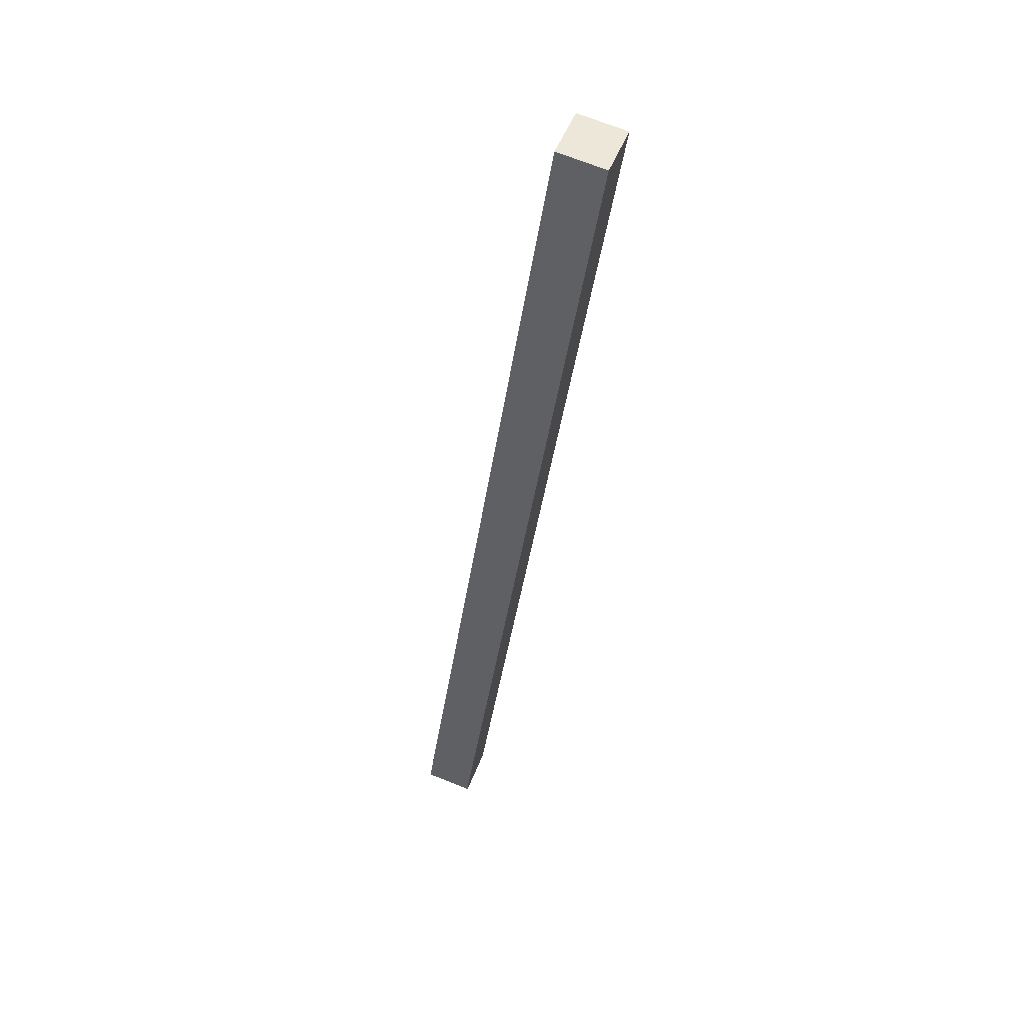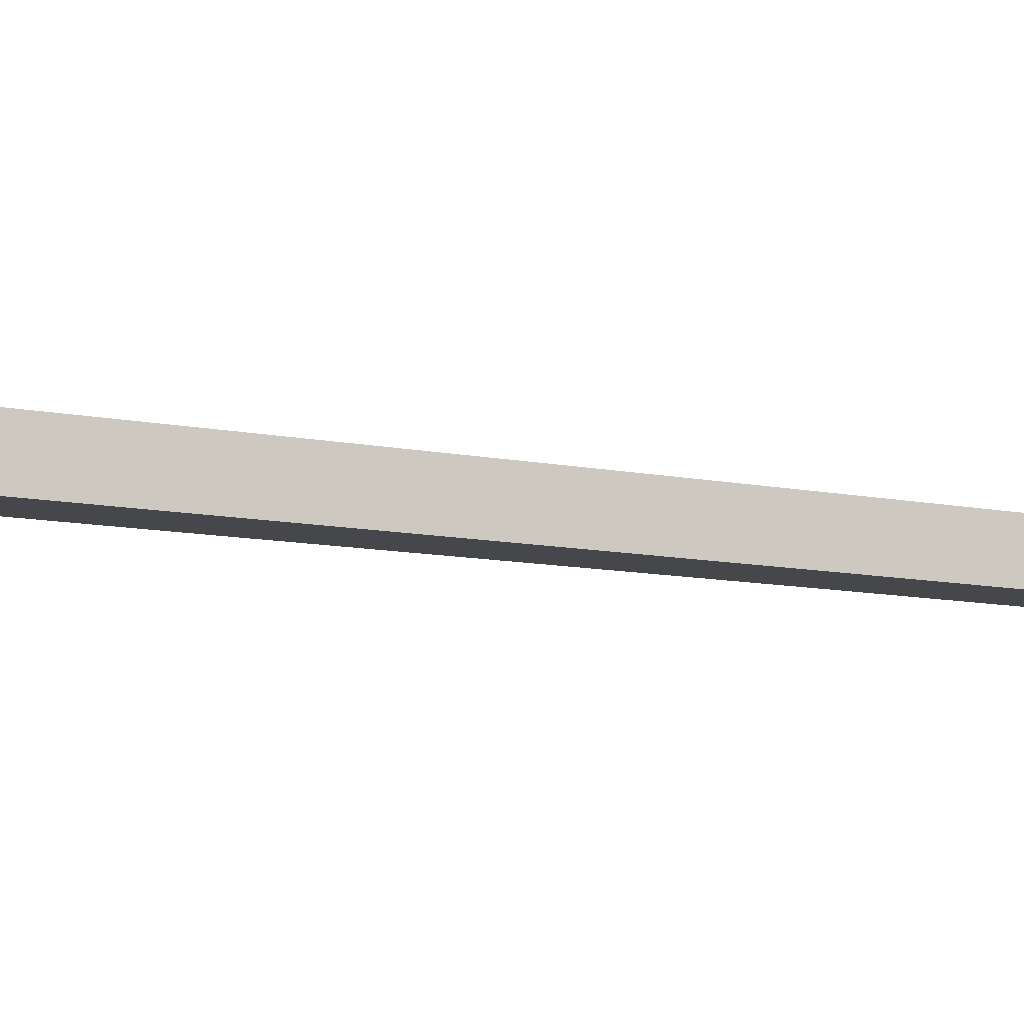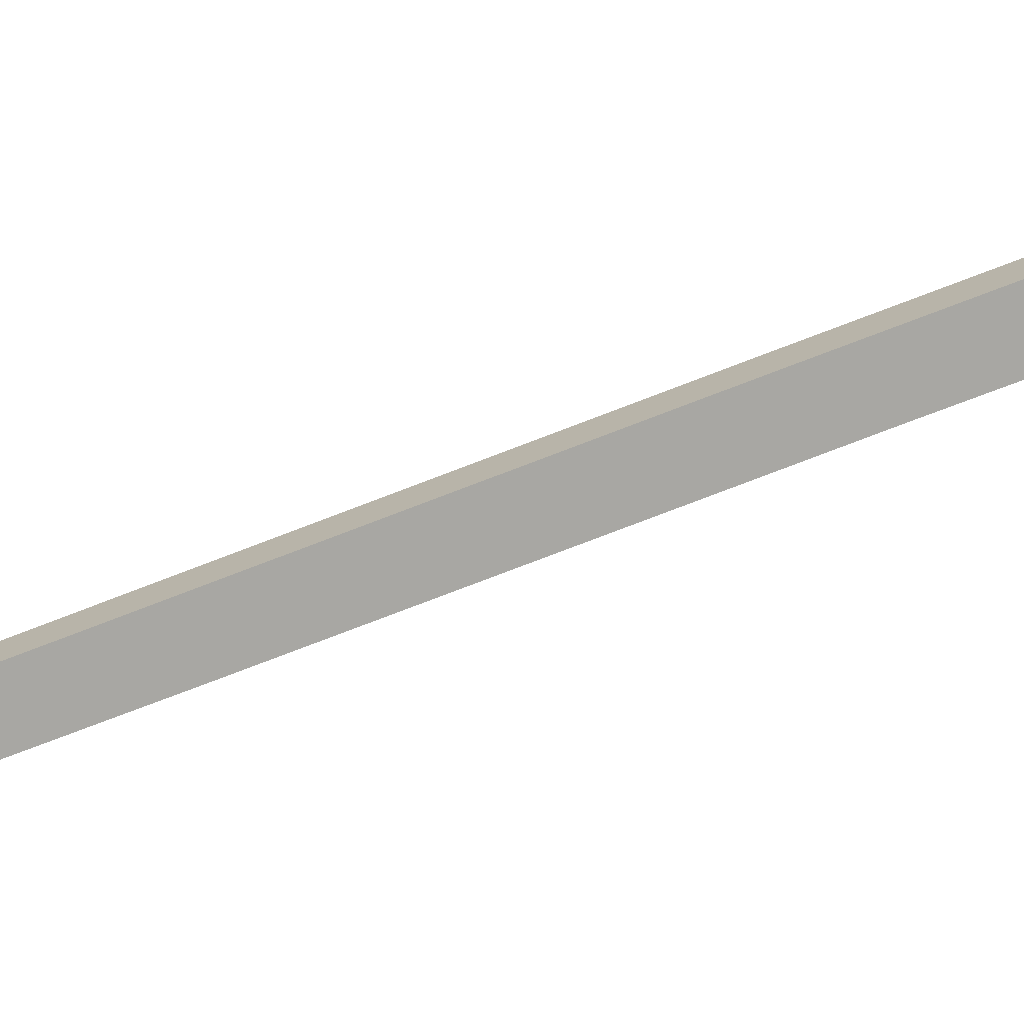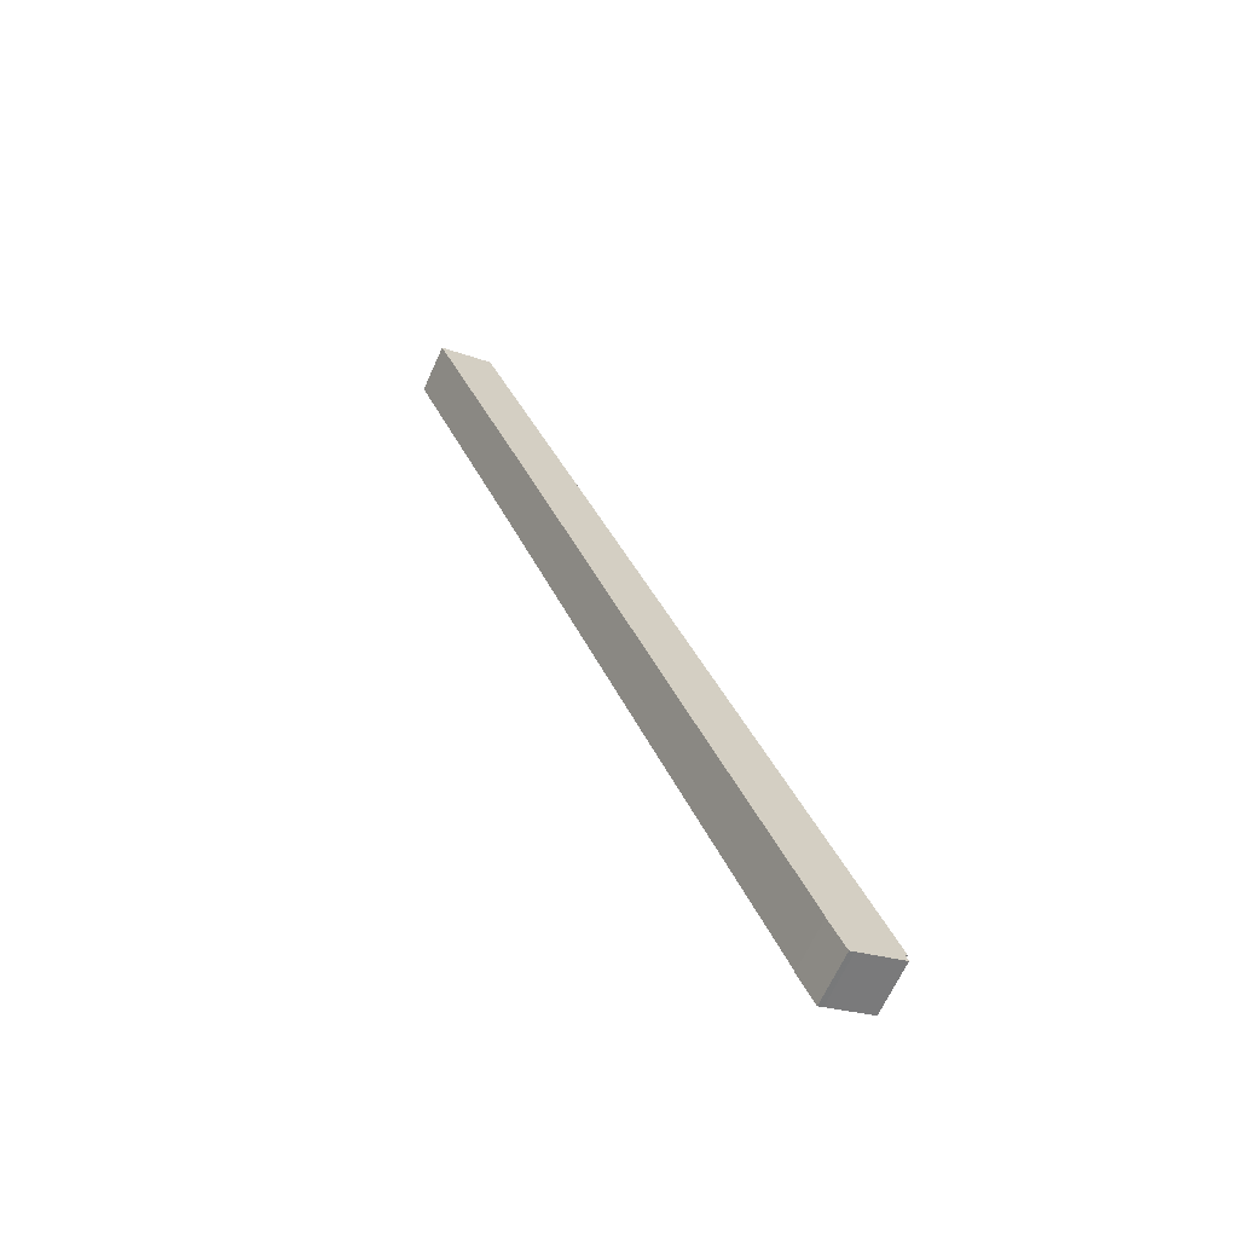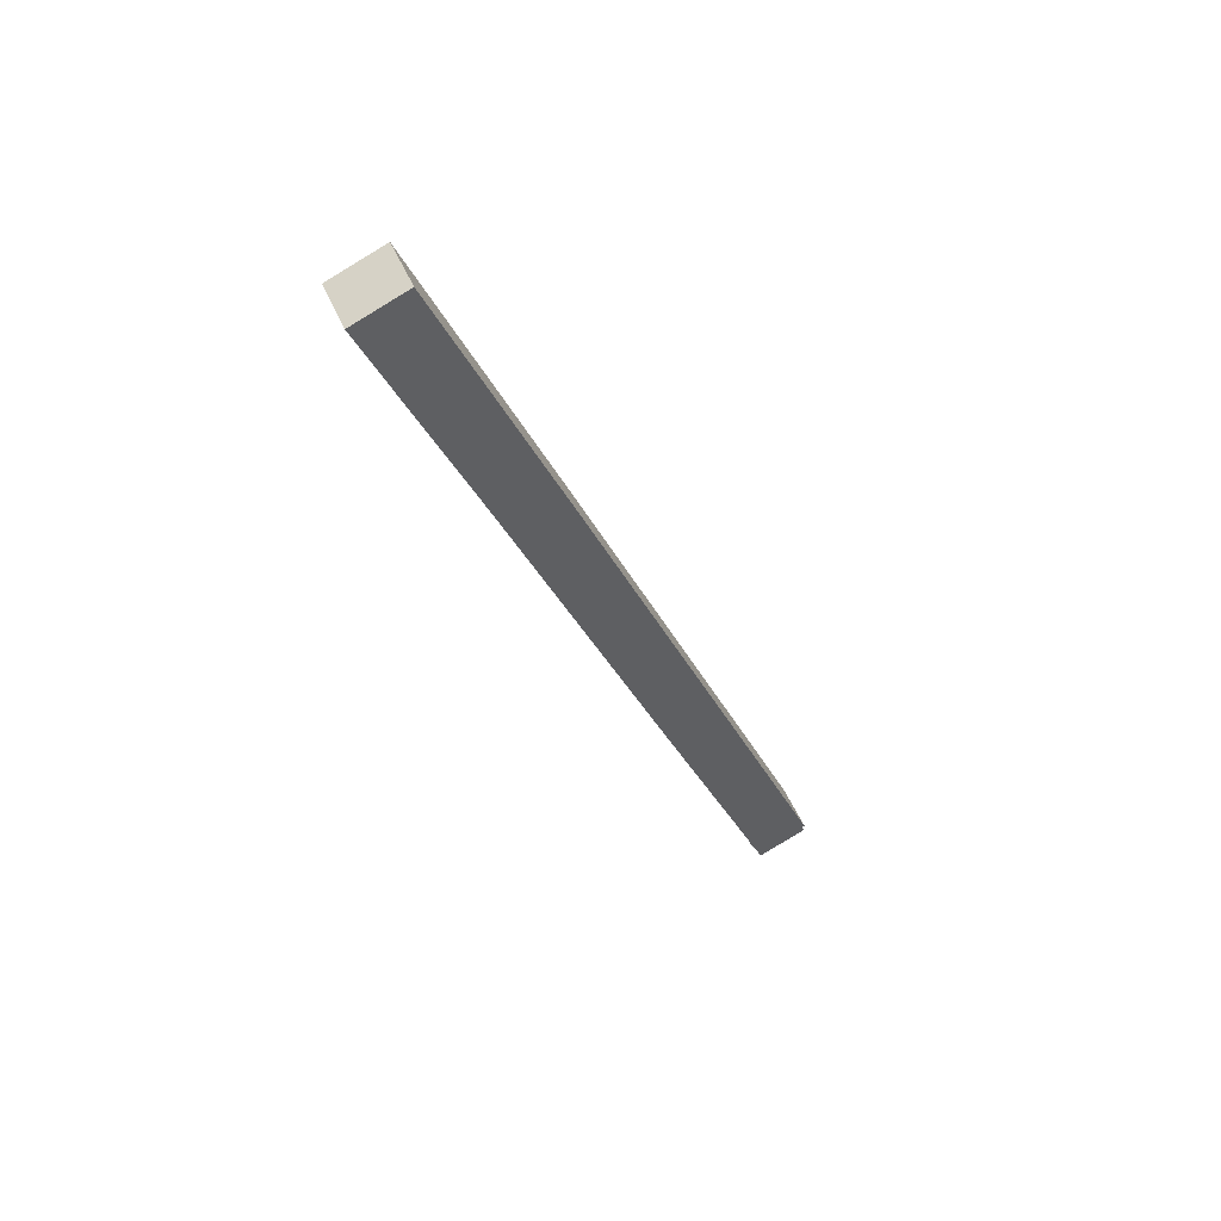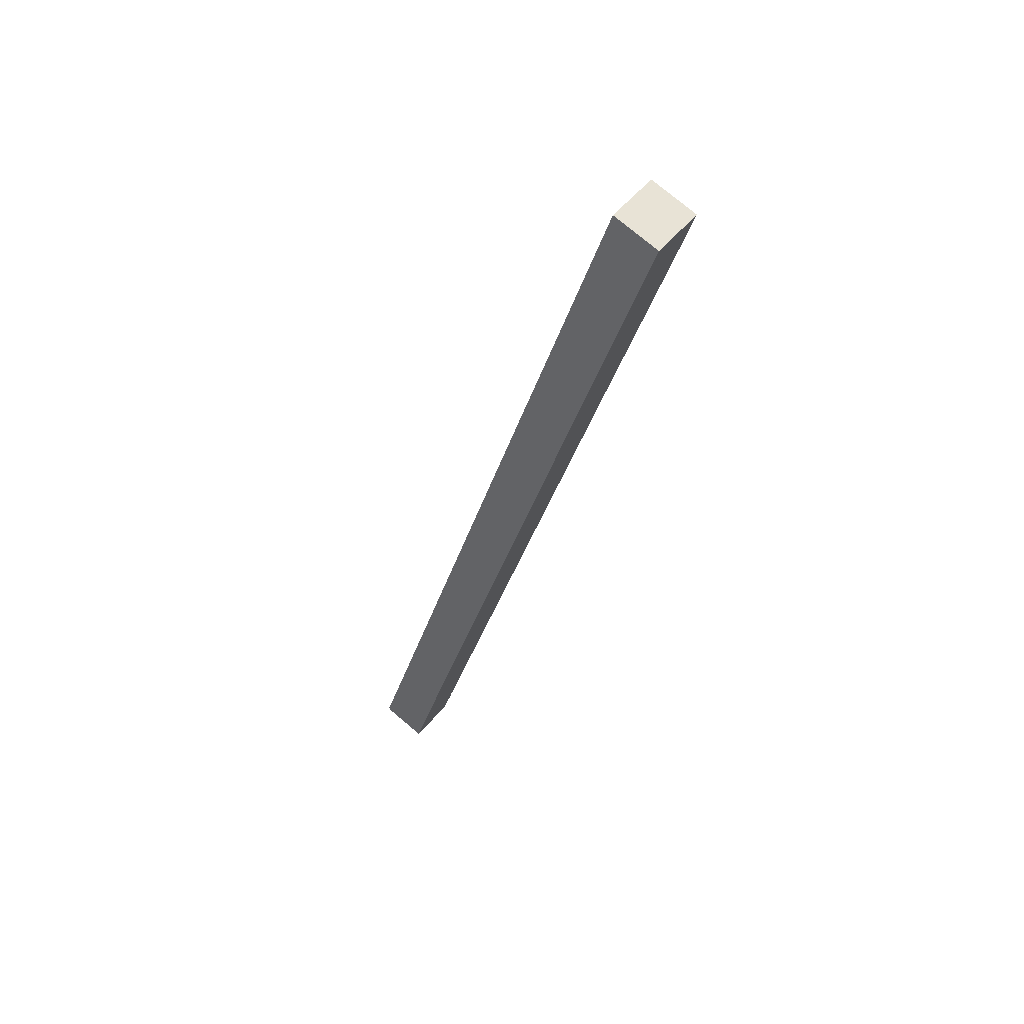
<metadata>
{"format":"obj","ext":"obj","renderer":"f3d","projection":"perspective","resolution":1024,"background":"white","views":[{"elev":71.0,"azim":-68.4,"up":"+Z"},{"elev":-10.8,"azim":-95.3,"up":"+Y"},{"elev":-74.4,"azim":-47.1,"up":"+Y"},{"elev":-67.0,"azim":155.5,"up":"+Z"},{"elev":52.3,"azim":156.7,"up":"+Z"},{"elev":76.5,"azim":-50.0,"up":"+Z"}]}
</metadata>
<code>
v  5.625 5.626 -2.261
v  7.253 5.626 1.72
v  7.312 5.626 1.695
v  0 5.626 3.445e-16
v  0.294 5.626 0.812
v  2.778 5.626 -1.107
v  37.05 5.626 76.47
v  42.47 5.626 107.2
v  48.52 5.626 104.9
v  28.44 5.626 72.29
v  18.45 5.626 29.64
v  0.005 5.626 0.919
v  5.054 5.626 -2.014
v  2.868 5.626 -1.143
v  7.312 -1.038e-16 1.695
v  5.625 1.384e-16 -2.261
v  5.054 1.233e-16 -2.014
v  2.778 6.778e-17 -1.107
v  0 0 0
v  2.868 6.999e-17 -1.143
v  0.294 -4.972e-17 0.812
v  0.005 -5.627e-17 0.919
v  28.44 -4.427e-15 72.29
v  42.47 -6.564e-15 107.2
v  48.52 -6.421e-15 104.9
v  37.05 -4.682e-15 76.47
v  18.45 -1.815e-15 29.64
v  7.253 -1.053e-16 1.72
g defaultobject
f 1 2 3
f 4 5 6
f 7 8 9
f 8 7 10
f 10 7 11
f 10 11 12
f 12 11 2
f 12 2 5
f 5 2 1
f 5 1 13
f 5 13 14
f 5 14 6
f 15 1 3
f 1 15 16
f 16 13 1
f 13 16 17
f 17 14 13
f 14 17 6
f 6 17 4
f 4 17 18
f 4 18 19
f 18 17 20
f 21 12 5
f 12 21 22
f 19 5 4
f 5 19 21
f 22 10 12
f 10 22 23
f 10 23 8
f 8 23 24
f 24 9 8
f 9 24 25
f 25 7 9
f 7 25 26
f 7 26 11
f 11 26 27
f 11 27 2
f 2 27 28
f 28 3 2
f 3 28 15
f 23 25 24
f 25 23 26
f 26 23 27
f 27 23 22
f 27 22 28
f 28 22 15
f 15 22 21
f 15 21 16
f 16 21 17
f 17 21 18
f 18 21 19
f 17 18 20

</code>
